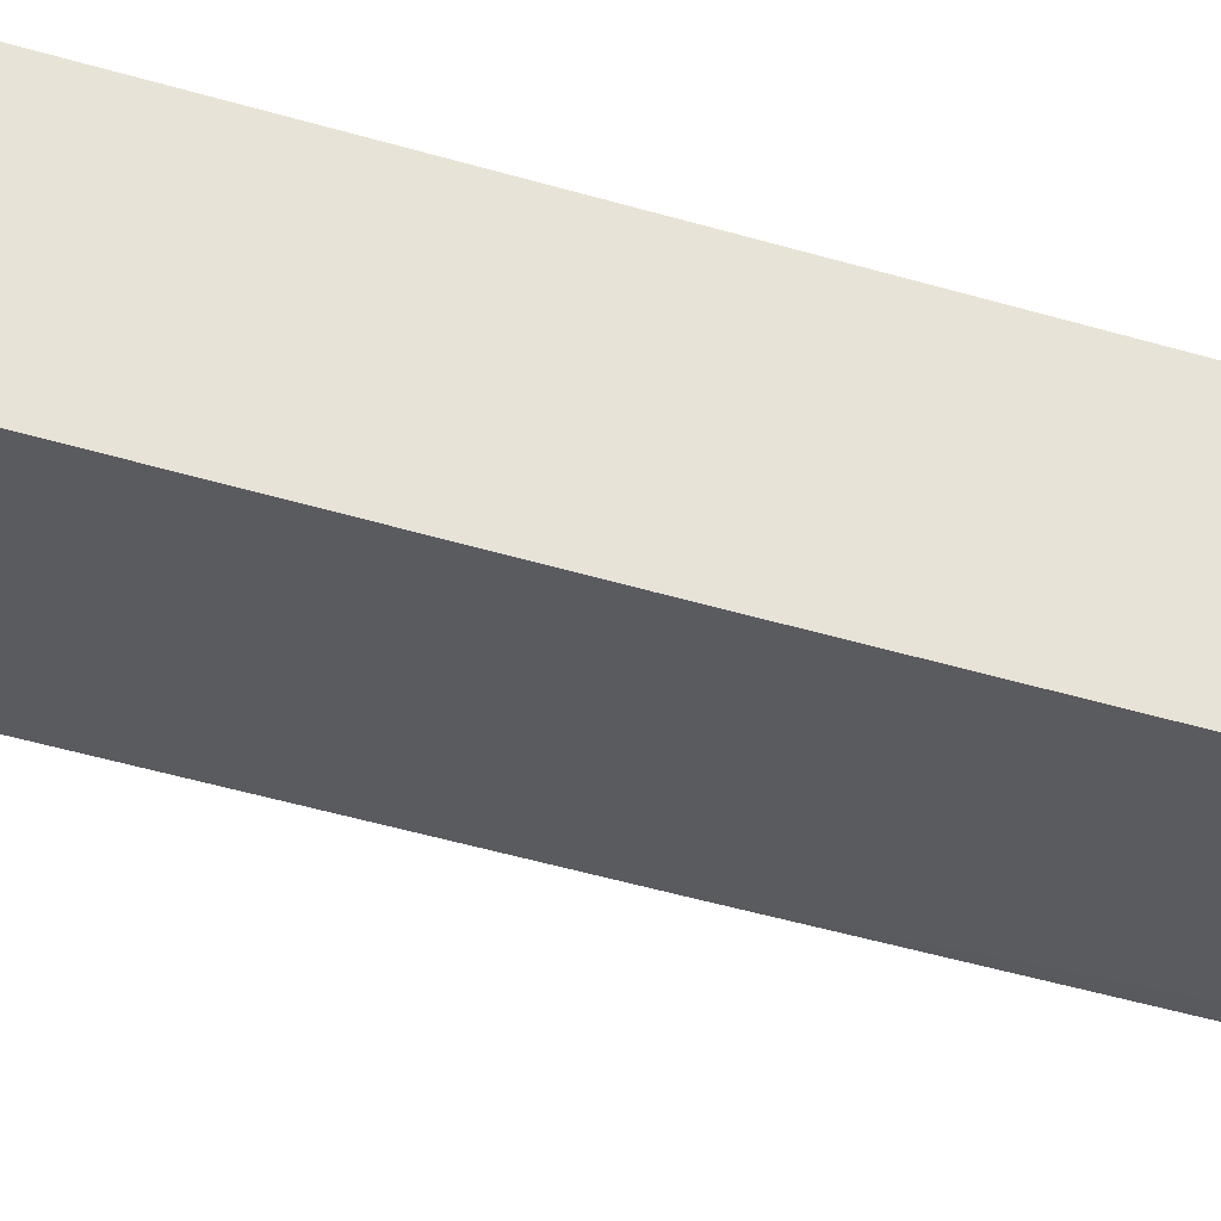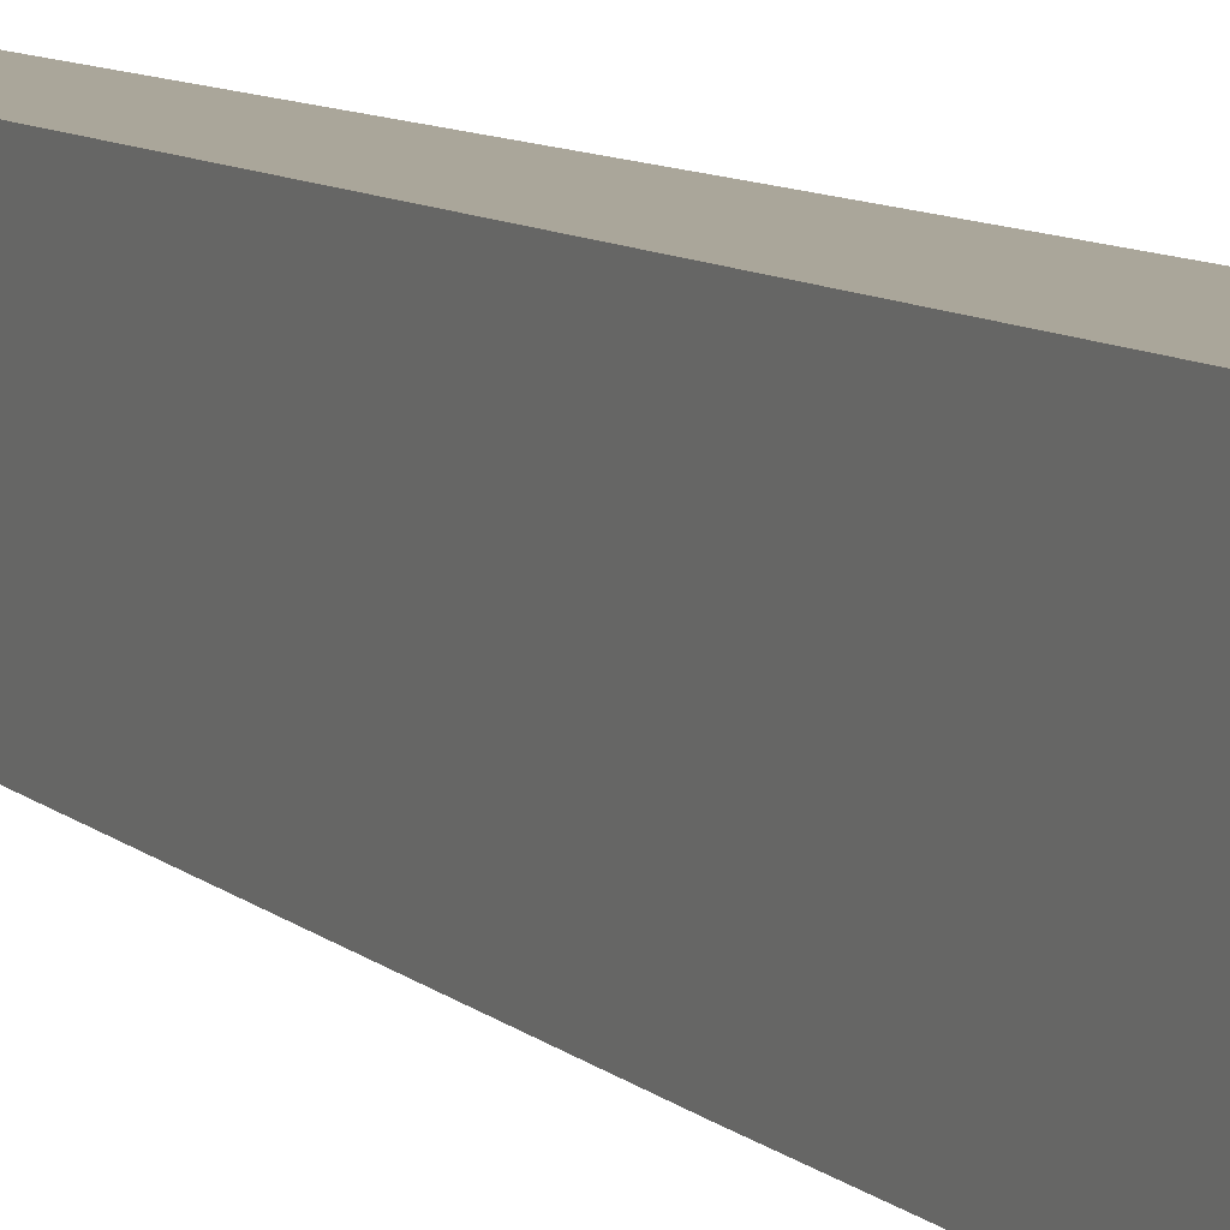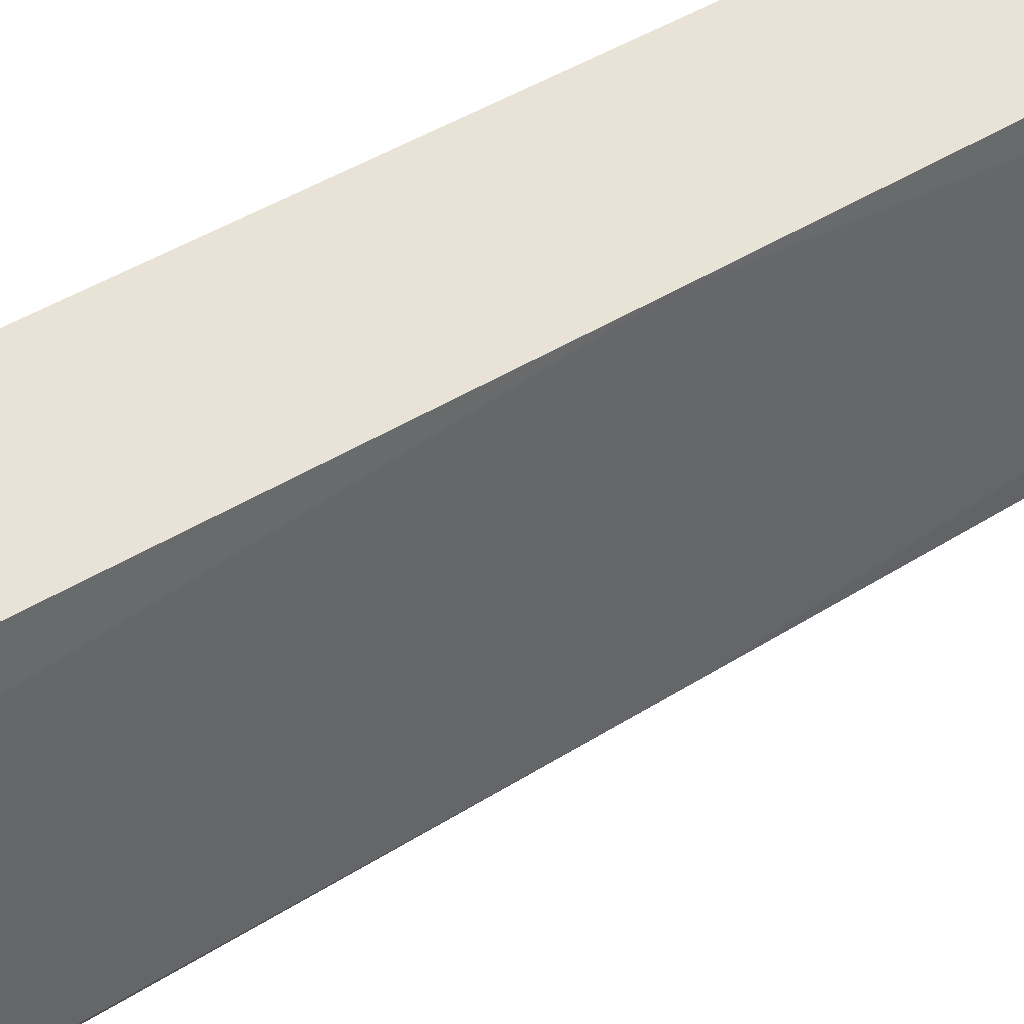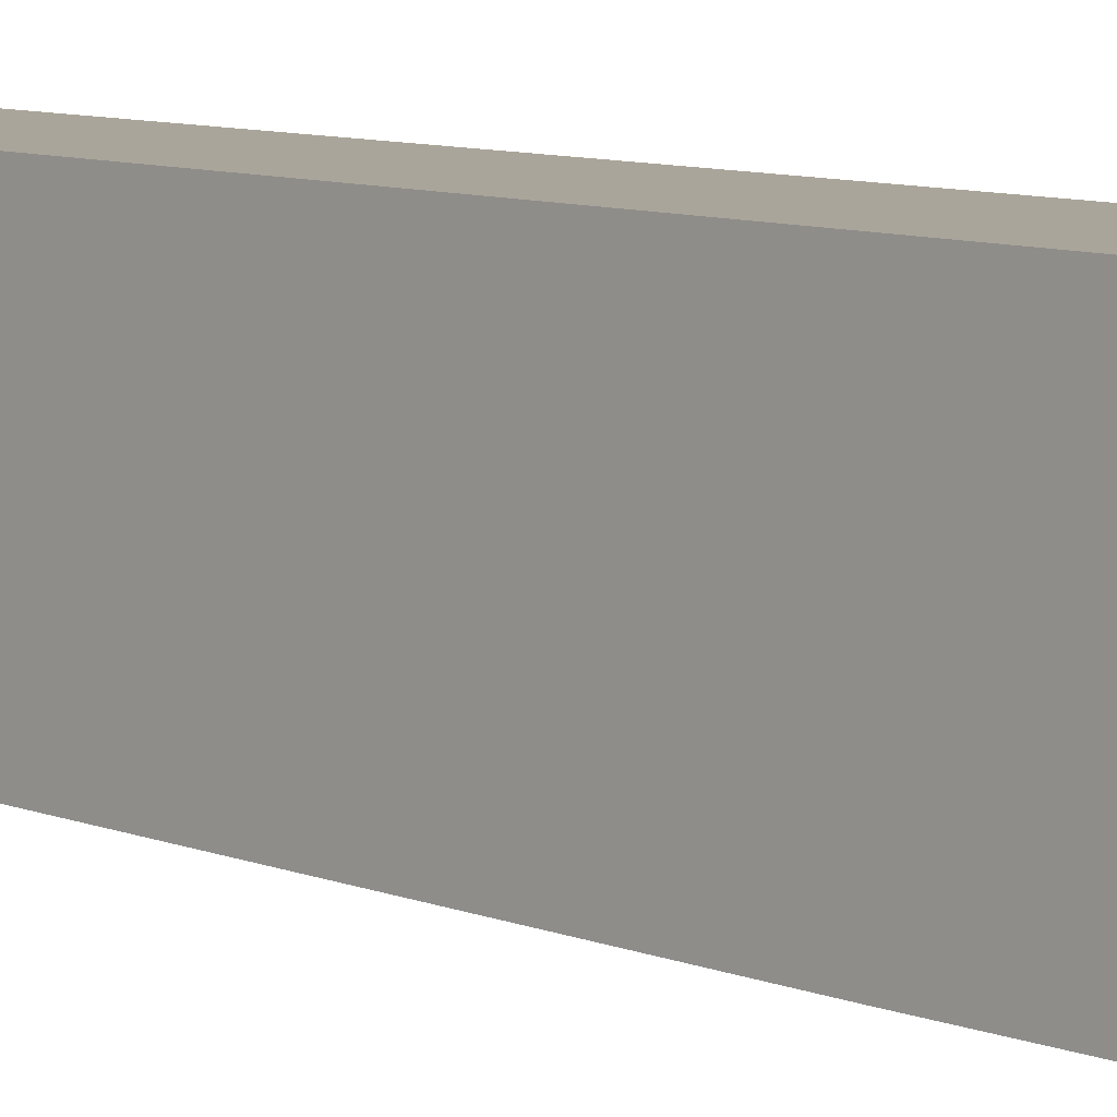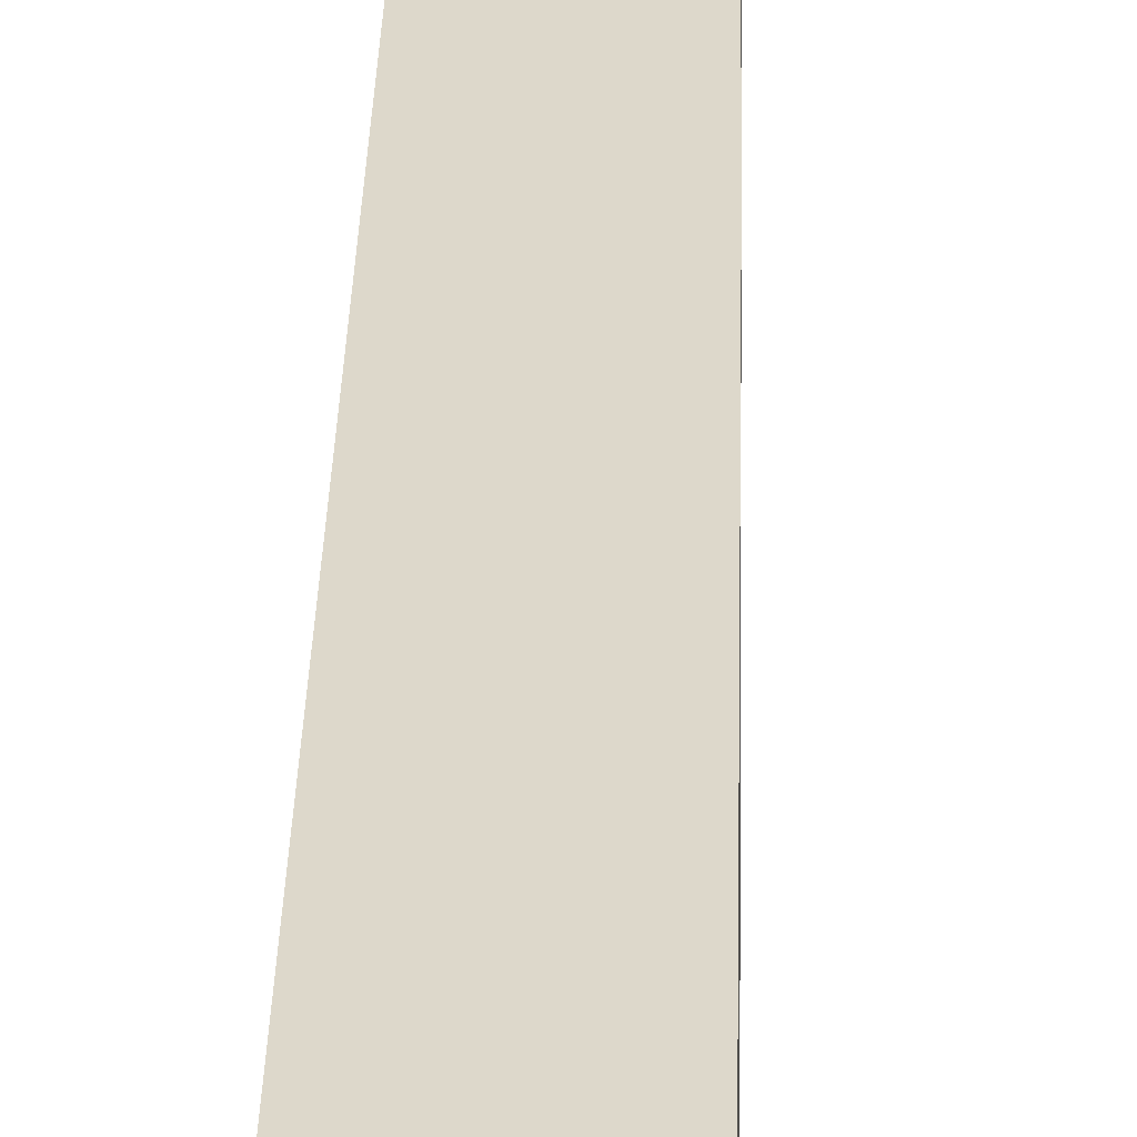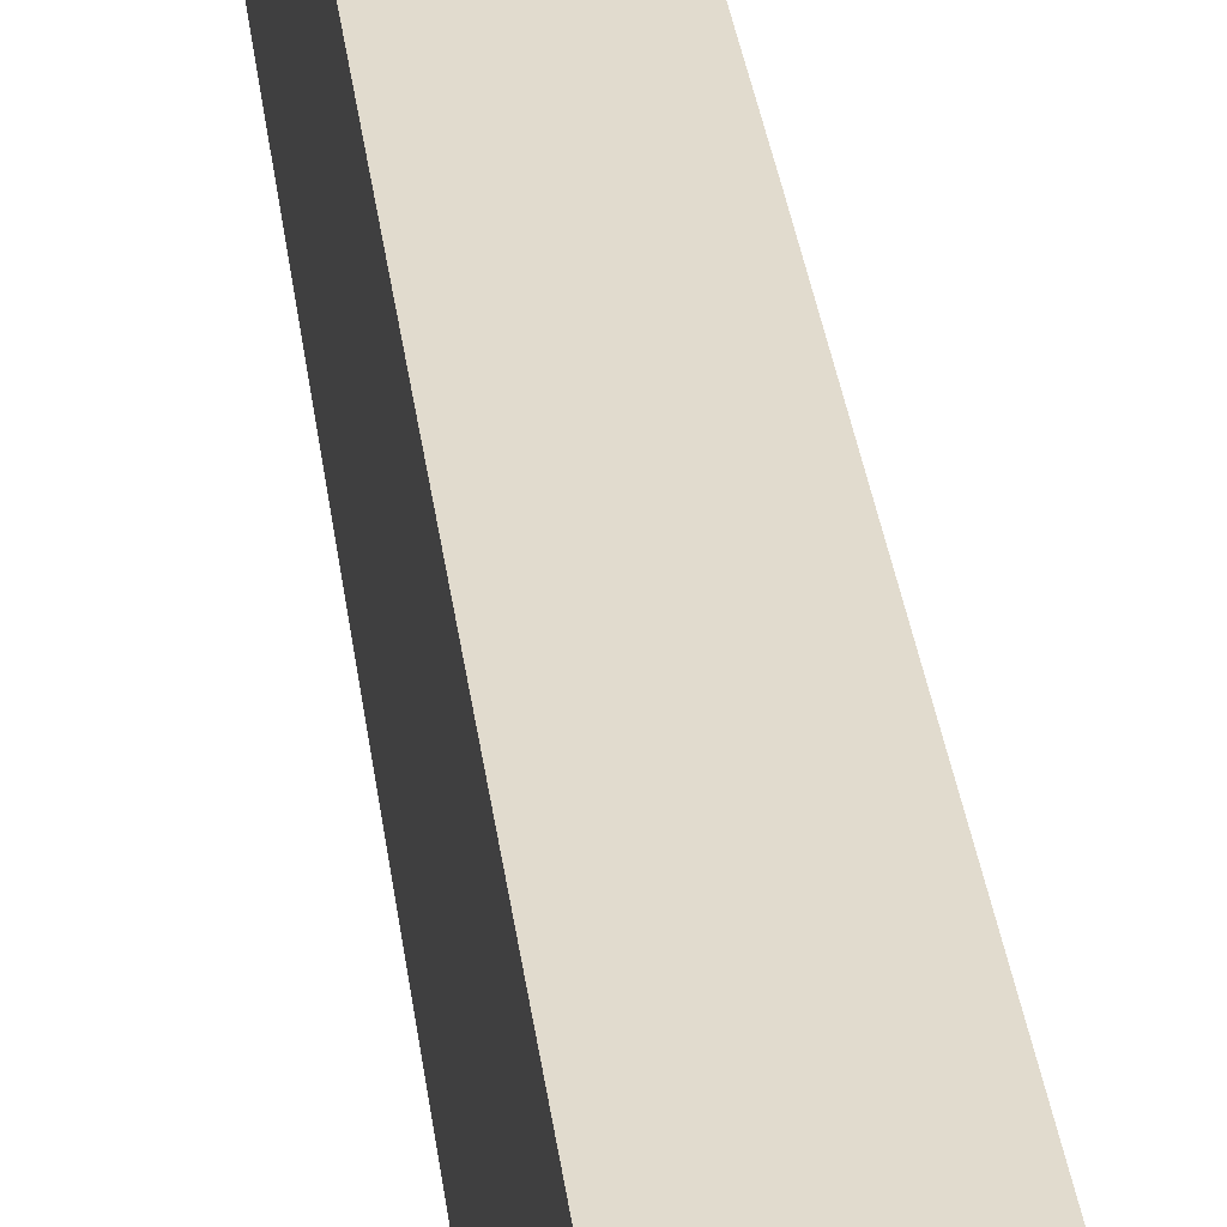
<metadata>
{"format":"obj","ext":"obj","renderer":"f3d","projection":"perspective","resolution":1024,"background":"white","views":[{"elev":62.3,"azim":106.8,"up":"+Y"},{"elev":7.8,"azim":-25.8,"up":"+Y"},{"elev":41.9,"azim":54.1,"up":"+Y"},{"elev":7.7,"azim":-45.3,"up":"+Y"},{"elev":31.3,"azim":2.0,"up":"+Y"},{"elev":33.9,"azim":-6.9,"up":"+Y"}]}
</metadata>
<code>
v 0.006628 -0.03011 0.04637
v 0.006628 -0.04081 0.04637
v 0.006628 -0.04081 0.05172
v 0.006628 -0.02476 0.05261
v 0.006628 -0.03903 0.05261
v -0.002293 -0.04081 -0.02945
v 0.003951 -0.04081 0.0553
v 0.003951 -0.03546 -0.05175
v 0.003951 -0.02476 -0.05265
v 0.003951 -0.02476 0.0553
v 0.003951 -0.04349 0.04192
v 0.003951 -0.04349 0.0535
v 0.001276 -0.03457 -0.05444
v -0.003186 -0.03992 -0.04819
v -0.003186 -0.03011 0.05172
v -0.003186 -0.03368 0.0553
v -0.003186 -0.03368 -0.05444
v -0.003186 -0.04081 0.0553
v -0.003186 -0.0426 0.01515
v -0.003186 -0.03725 -0.05265
v -0.003186 -0.02476 0.0437
v -0.003186 -0.02476 -0.05444
v -0.003186 -0.04349 0.0535
v -0.003186 -0.04349 0.03923
v 0.002167 -0.03992 -0.04819
v 0.002167 -0.03368 -0.05444
v 0.002167 -0.04081 -0.02945
v 0.002167 -0.02476 -0.05444
v 0.002167 -0.03814 -0.05175
v 0.000383 -0.02476 0.0553
v 0.005736 -0.04081 0.02586
v 0.005736 -0.02476 -0.001794
v 0.005736 -0.03903 -0.002685
v 0.004843 -0.03011 -0.05175
v 0.004843 -0.03279 -0.05175
v 0.004843 -0.03725 -0.04819
v 0.004843 -0.02476 -0.04641
v 0.003059 -0.0426 0.01515
v 0.003059 -0.04171 -0.00536
v 0.003059 -0.04349 0.03923
f 26 35 8
f 19 24 22
f 22 30 4
f 22 24 21
f 30 22 21
f 19 22 14
f 22 4 37
f 21 24 18
f 12 24 11
f 2 12 11
f 30 18 7
f 18 12 7
f 22 37 28
f 13 22 28
f 21 18 16
f 18 30 16
f 2 4 5
f 4 7 5
f 24 12 23
f 18 24 23
f 12 18 23
f 14 22 20
f 4 30 10
f 30 7 10
f 7 4 10
f 34 37 32
f 37 4 32
f 14 25 27
f 25 14 29
f 36 25 29
f 14 20 29
f 20 13 29
f 2 34 1
f 4 2 1
f 34 32 1
f 32 4 1
f 22 13 17
f 20 22 17
f 13 20 17
f 2 11 31
f 34 2 35
f 28 34 35
f 24 19 38
f 19 27 38
f 37 34 9
f 28 37 9
f 34 28 9
f 25 36 39
f 27 25 39
f 36 31 39
f 31 11 39
f 11 38 39
f 38 27 39
f 30 21 15
f 16 30 15
f 21 16 15
f 19 14 6
f 27 19 6
f 14 27 6
f 13 28 26
f 29 13 26
f 28 35 26
f 12 2 3
f 7 12 3
f 2 5 3
f 5 7 3
f 2 31 33
f 31 36 33
f 35 2 33
f 36 35 33
f 11 24 40
f 24 38 40
f 38 11 40
f 36 29 8
f 35 36 8
f 29 26 8

</code>
